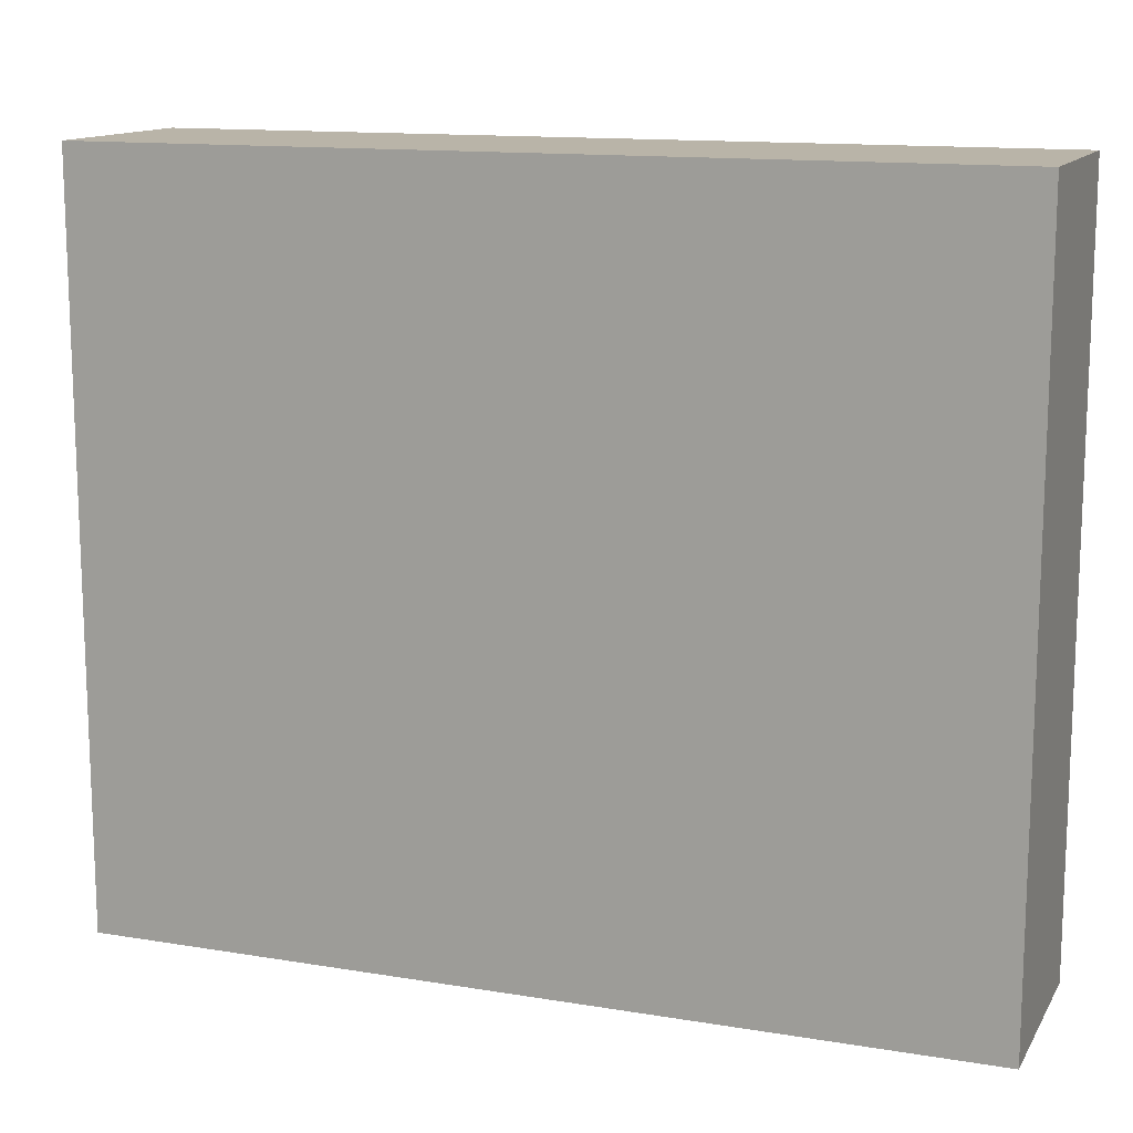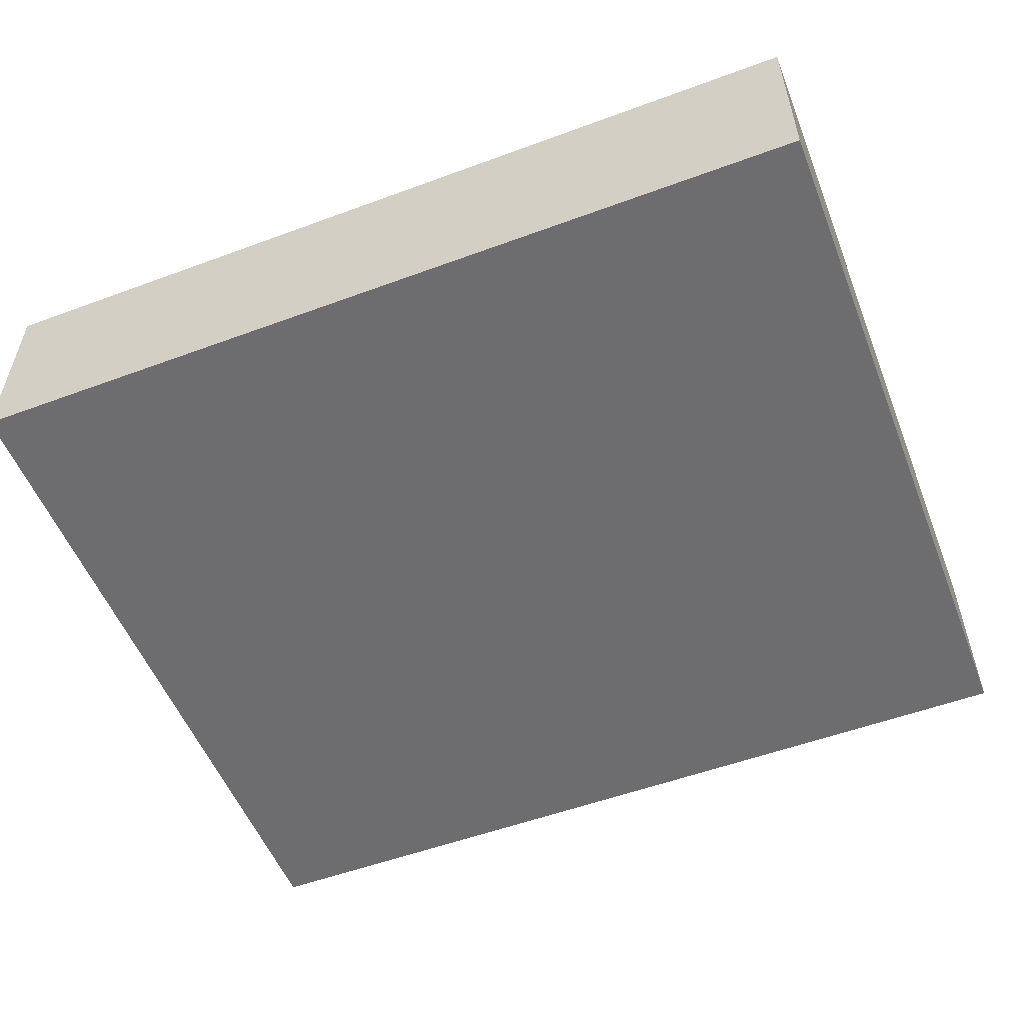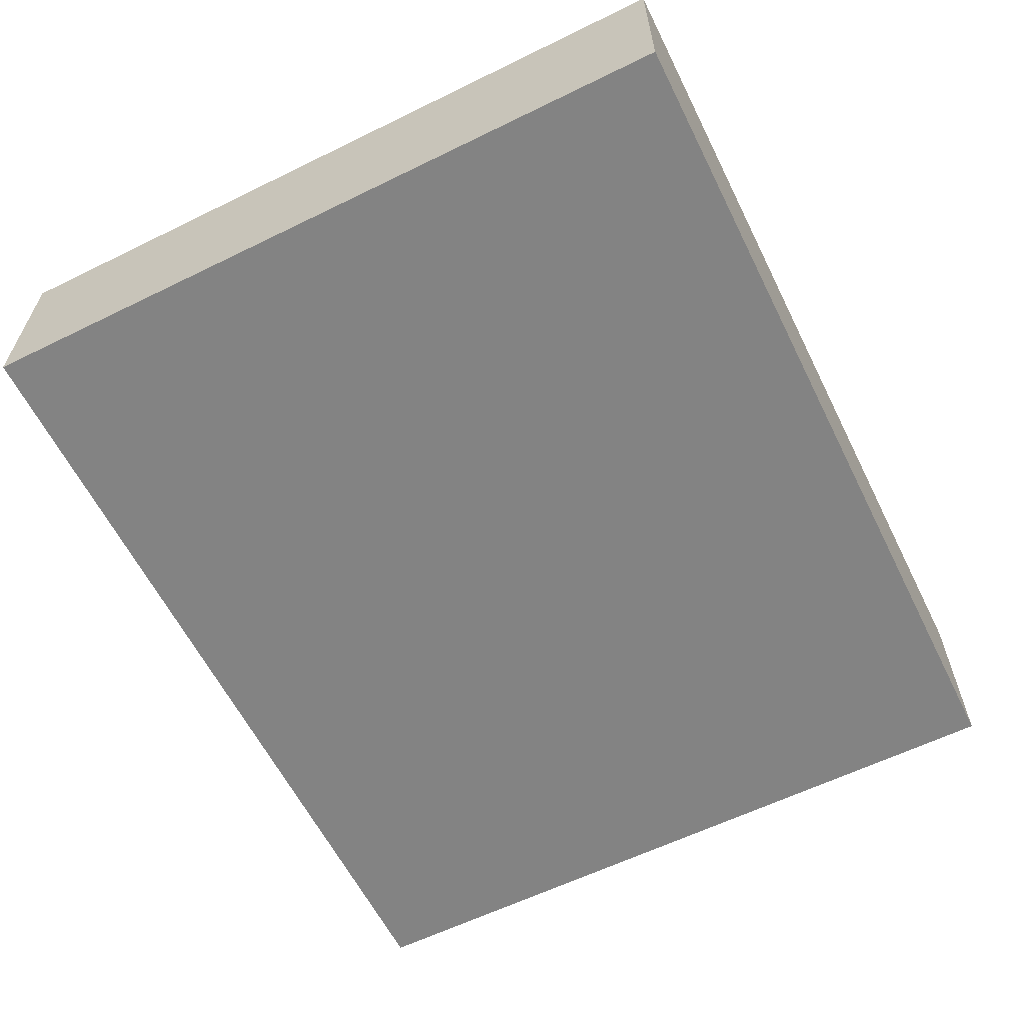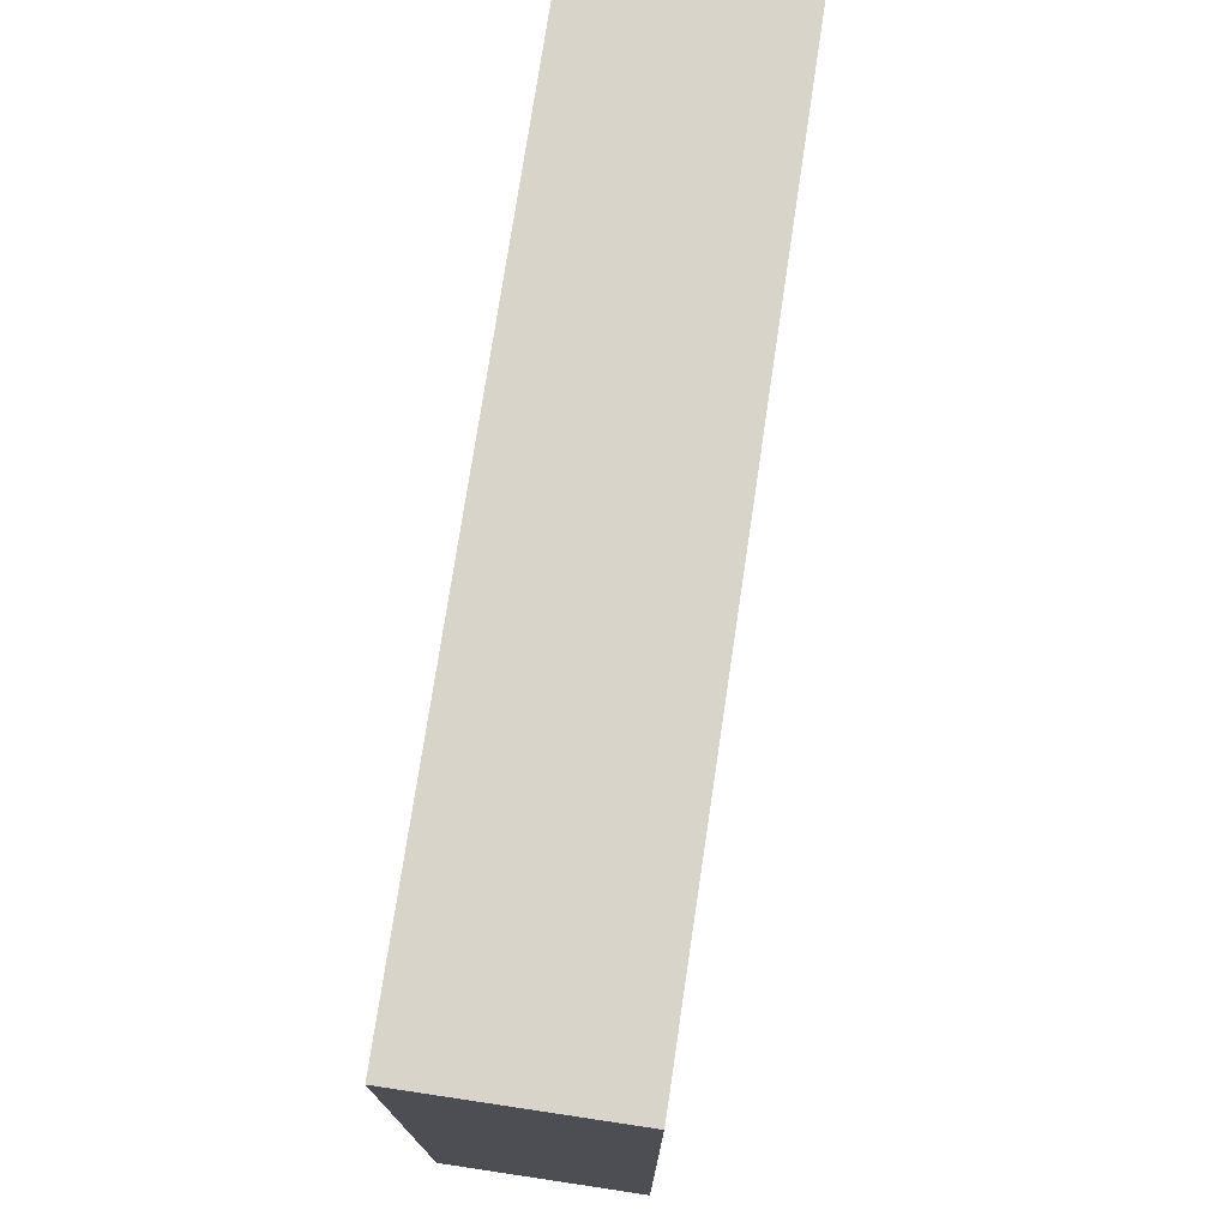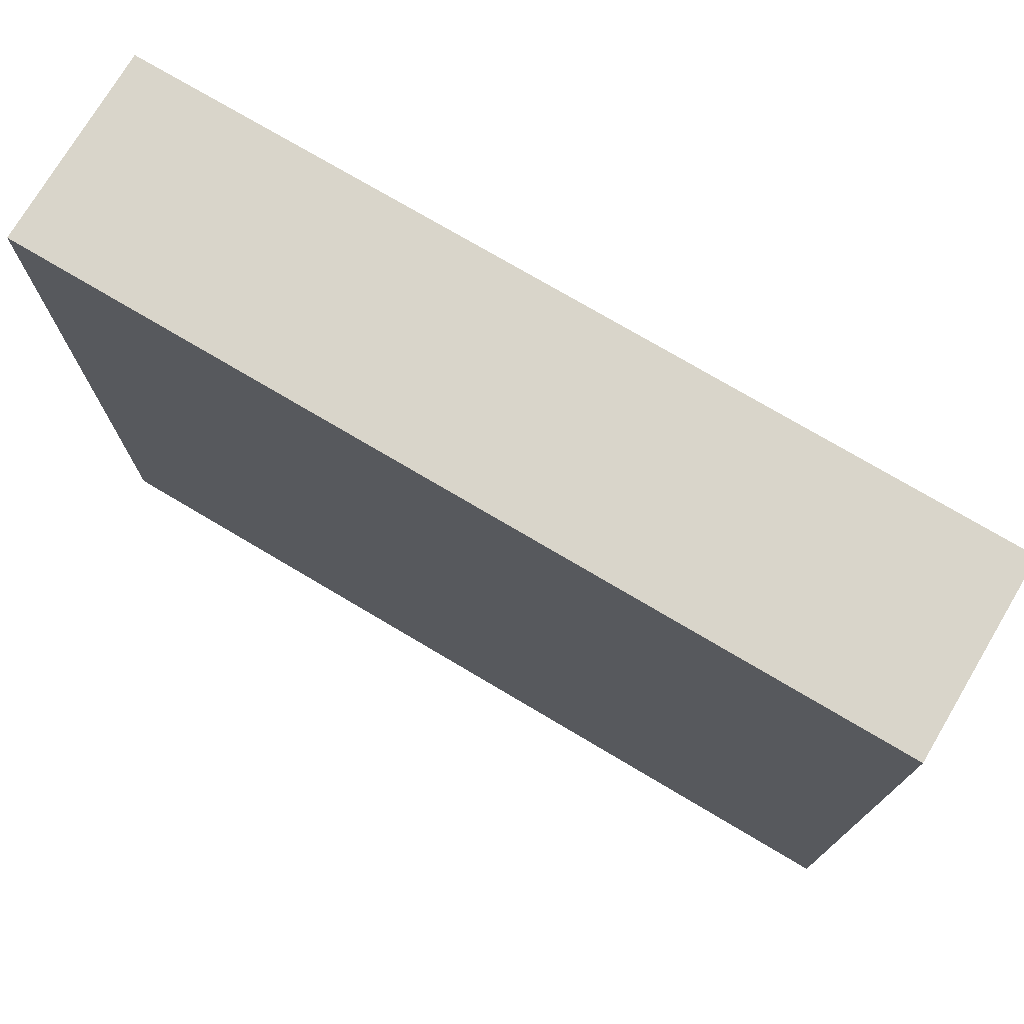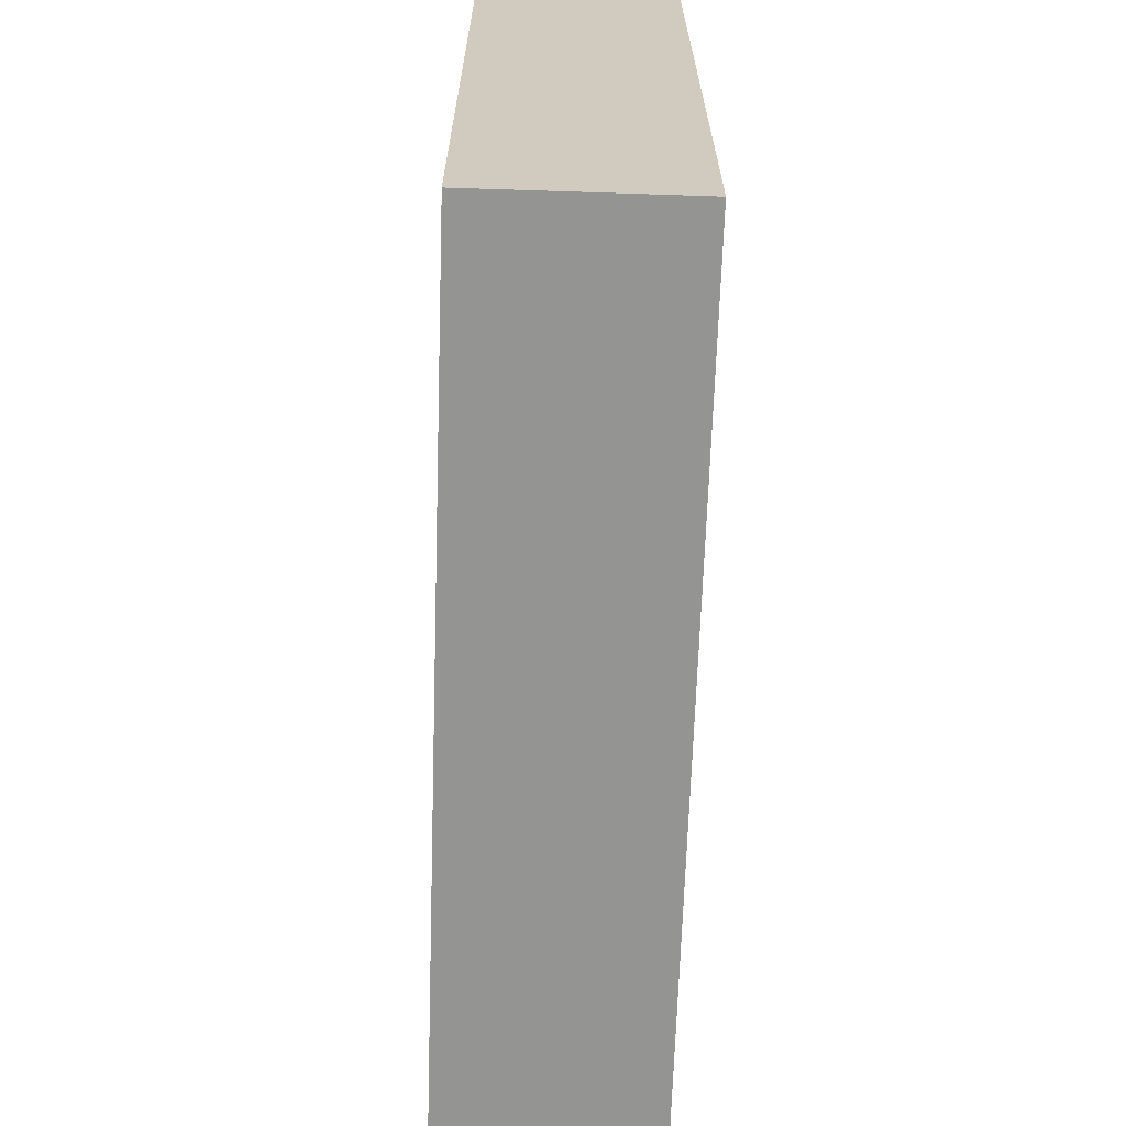
<metadata>
{"format":"obj","ext":"obj","renderer":"f3d","projection":"perspective","resolution":1024,"background":"white","views":[{"elev":13.3,"azim":-159.5,"up":"+Z"},{"elev":-54.1,"azim":21.4,"up":"+Y"},{"elev":-61.0,"azim":116.5,"up":"+Y"},{"elev":74.8,"azim":-81.5,"up":"+Z"},{"elev":74.7,"azim":-149.3,"up":"+Z"},{"elev":-66.9,"azim":88.1,"up":"+Z"}]}
</metadata>
<code>
v -19.65 0.9714 16.66
v 19.65 0.9714 16.66
v -19.65 9.81 16.66
v 19.65 9.81 16.66
v -19.65 9.81 -16.66
v 19.65 9.81 -16.66
v -19.65 0.9714 -16.66
v 19.65 0.9714 -16.66
f 8 7 5 6
f 1 7 8 2
f 2 8 6 4
f 7 1 3 5
f 1 2 4 3
f 6 5 3 4

</code>
